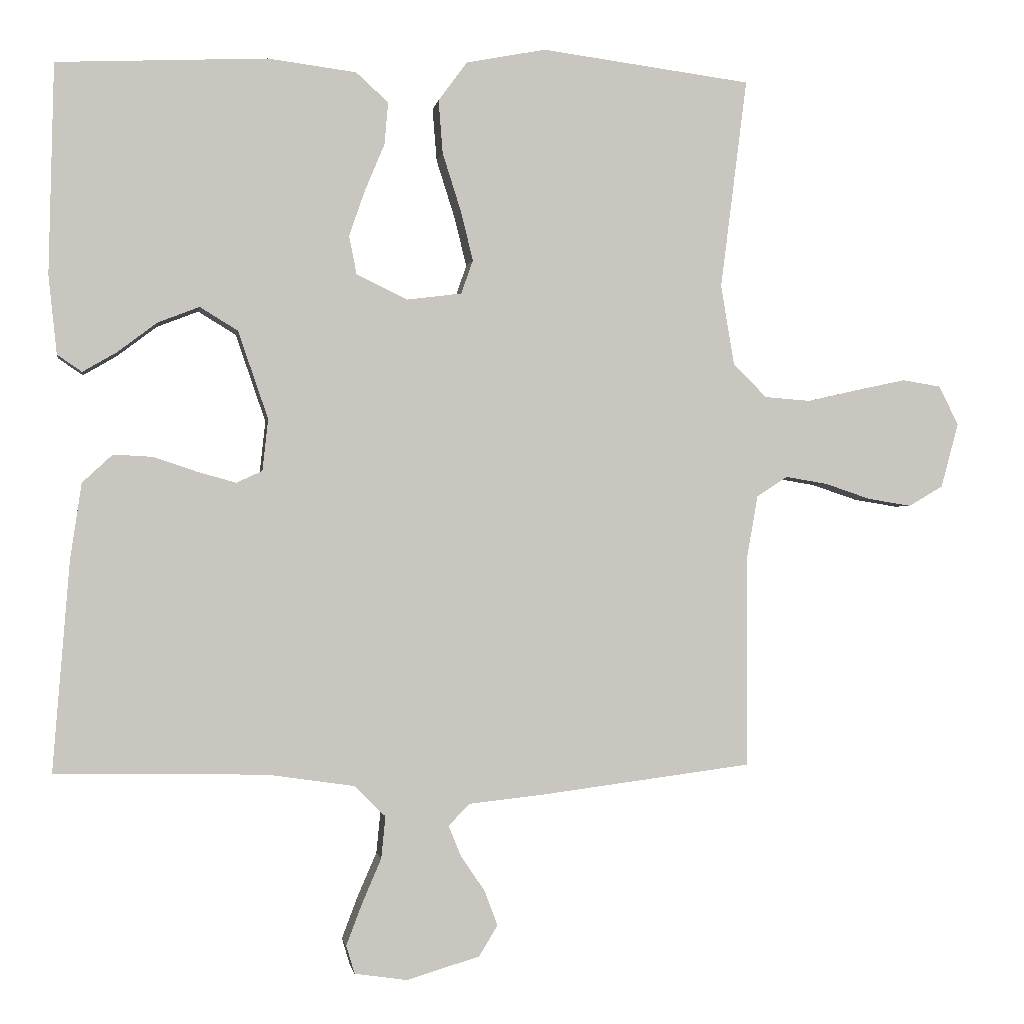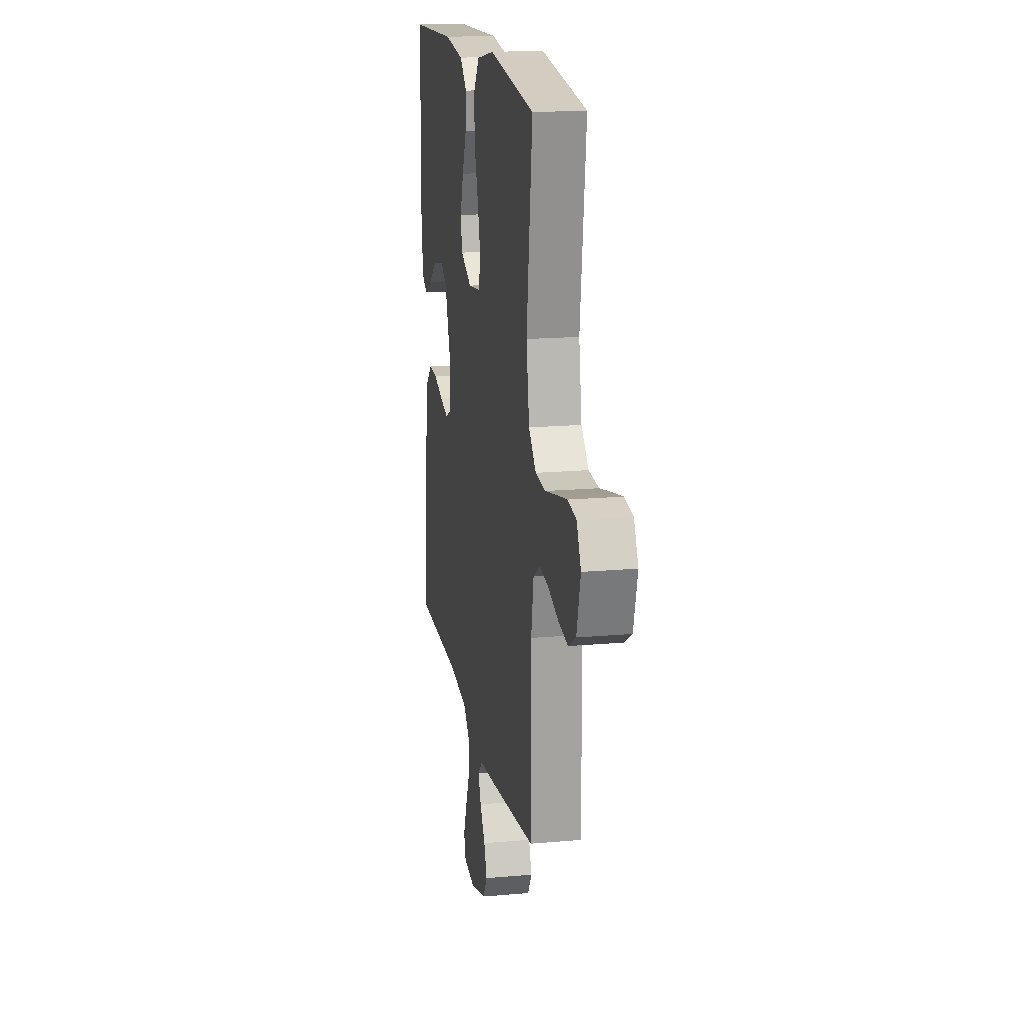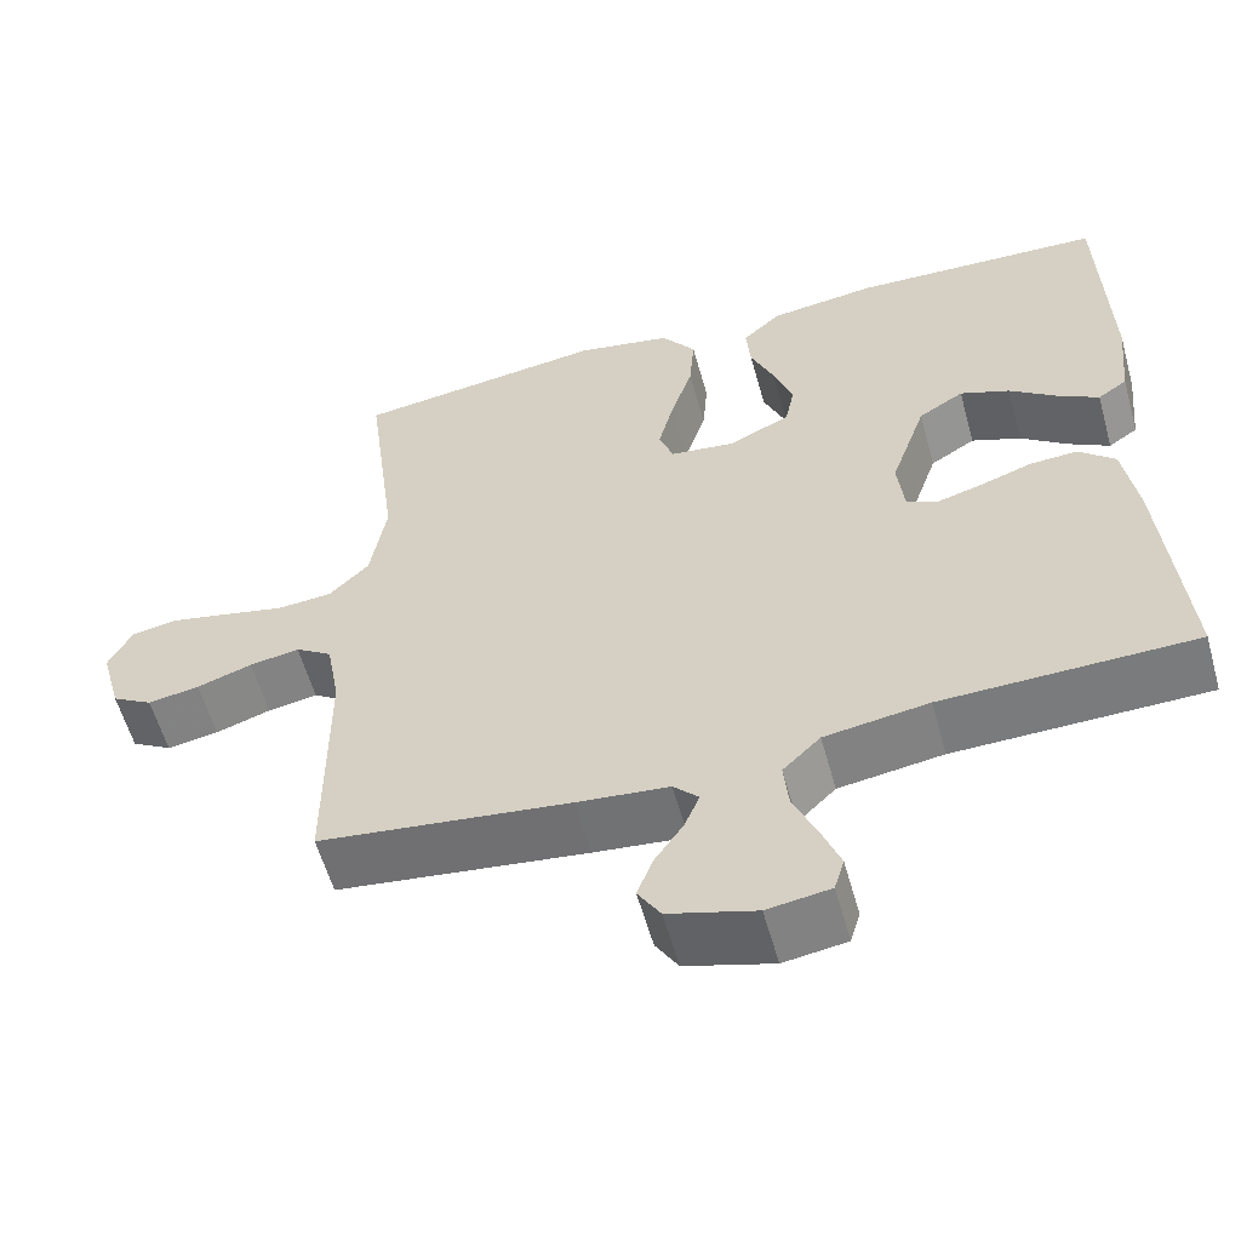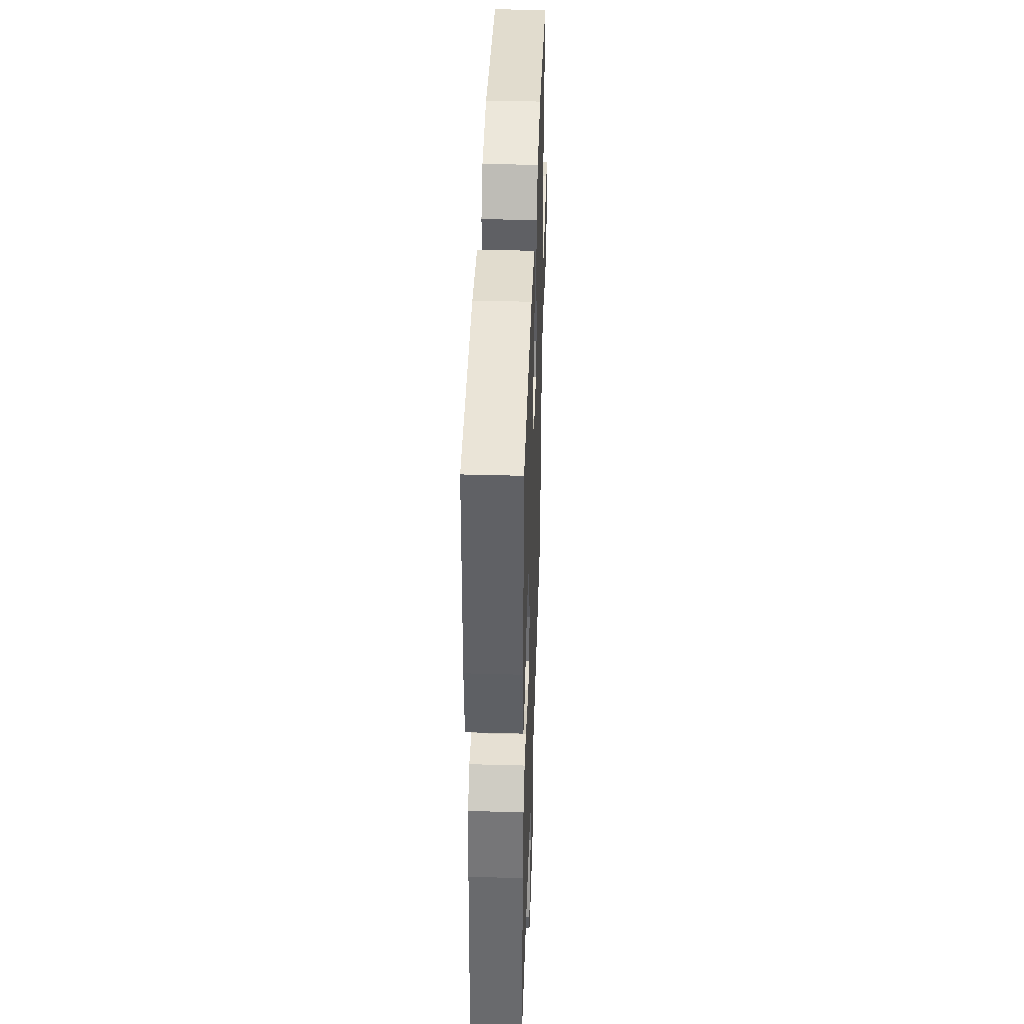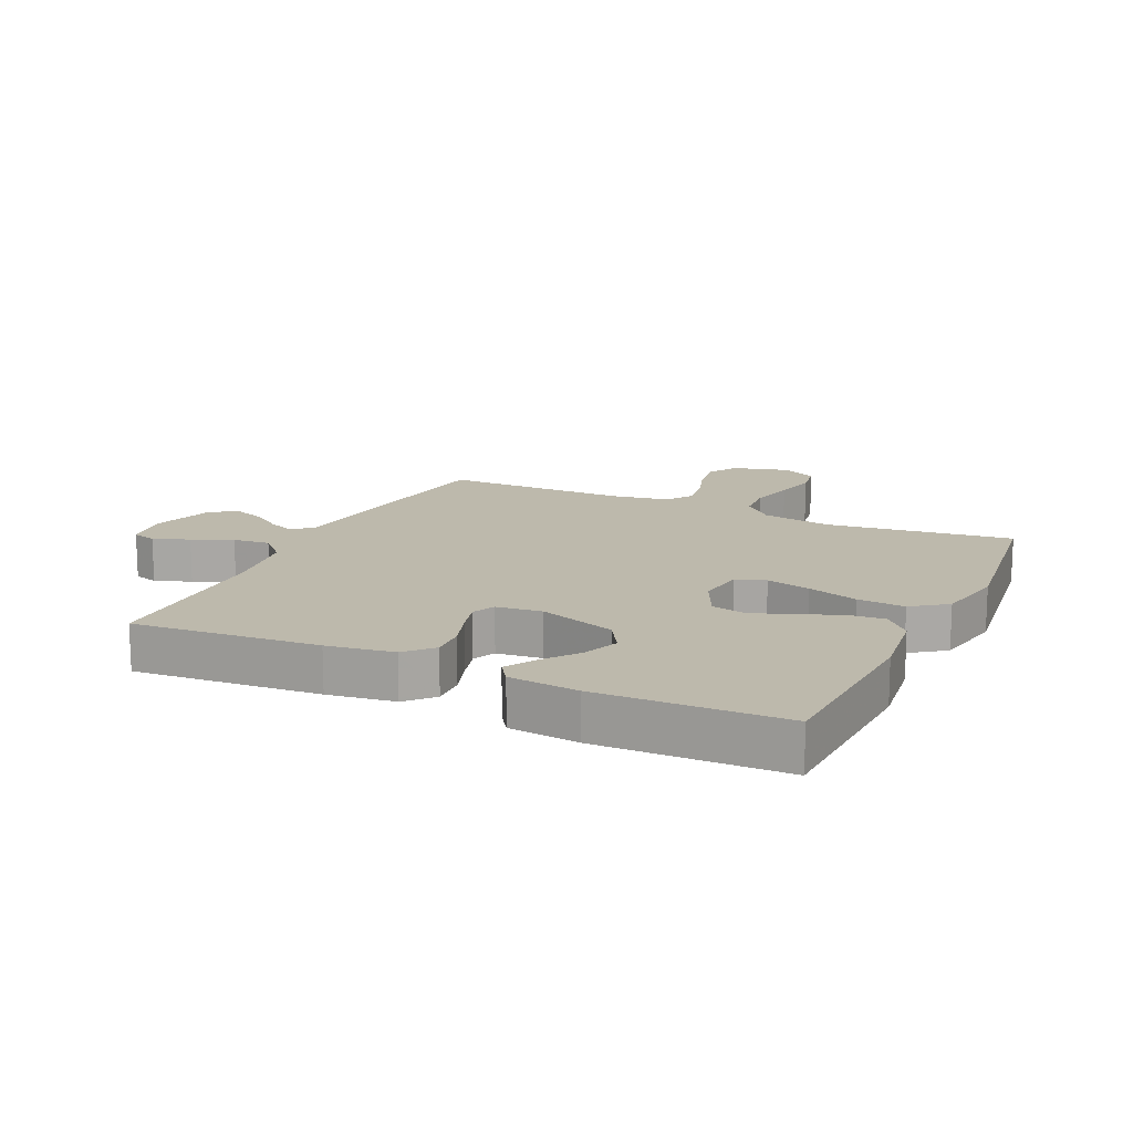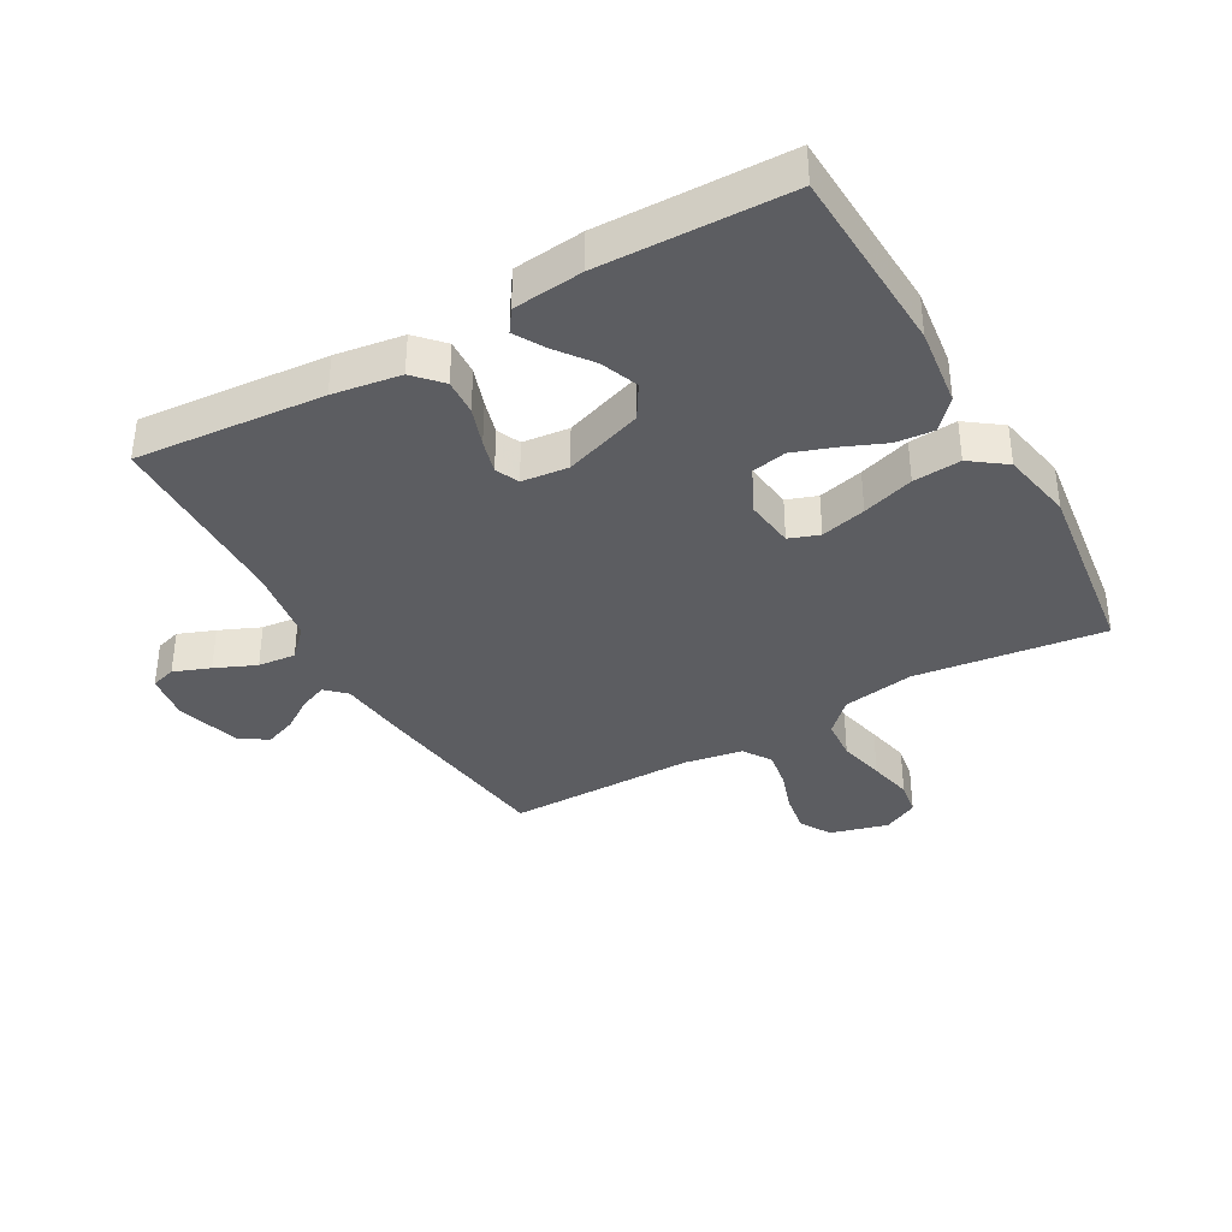
<metadata>
{"format":"obj","ext":"obj","renderer":"f3d","projection":"perspective","resolution":1024,"background":"white","views":[{"elev":-0.9,"azim":-8.9,"up":"+Z"},{"elev":17.3,"azim":79.9,"up":"+Z"},{"elev":-58.0,"azim":-164.4,"up":"+Z"},{"elev":41.3,"azim":-88.1,"up":"+Z"},{"elev":15.0,"azim":-64.9,"up":"+Y"},{"elev":-37.1,"azim":-60.6,"up":"+Y"}]}
</metadata>
<code>
v -0.5 0.07 -0.5
v -0.476 0.07 -0.2
v -0.46 0.07 -0.092
v -0.417 0.07 -0.052
v -0.36 0.07 -0.055
v -0.298 0.07 -0.076
v -0.244 0.07 -0.091
v -0.207 0.07 -0.074
v -0.199 0.07 0
v -0.242 0.07 0.125
v -0.296 0.07 0.158
v -0.355 0.07 0.135
v -0.412 0.07 0.092
v -0.46 0.07 0.064
v -0.495 0.07 0.088
v -0.507 0.07 0.2
v -0.5 0.07 0.5
v -0.2 0.07 0.514
v -0.074 0.07 0.498
v -0.028 0.07 0.456
v -0.033 0.07 0.396
v -0.061 0.07 0.329
v -0.084 0.07 0.263
v -0.073 0.07 0.208
v 0 0.07 0.173
v 0.078 0.07 0.183
v 0.095 0.07 0.231
v 0.077 0.07 0.303
v 0.051 0.07 0.385
v 0.045 0.07 0.461
v 0.086 0.07 0.517
v 0.2 0.07 0.539
v 0.5 0.07 0.5
v 0.462 0.07 0.2
v 0.481 0.07 0.086
v 0.529 0.07 0.038
v 0.595 0.07 0.033
v 0.669 0.07 0.05
v 0.739 0.07 0.065
v 0.794 0.07 0.056
v 0.822 0.07 0
v 0.797 0.07 -0.092
v 0.748 0.07 -0.121
v 0.686 0.07 -0.111
v 0.62 0.07 -0.089
v 0.56 0.07 -0.079
v 0.516 0.07 -0.108
v 0.5 0.07 -0.2
v 0.5 0.07 -0.5
v 0.2 0.07 -0.539
v 0.09 0.07 -0.551
v 0.06 0.07 -0.582
v 0.078 0.07 -0.626
v 0.112 0.07 -0.676
v 0.131 0.07 -0.726
v 0.104 0.07 -0.77
v 0 0.07 -0.801
v -0.075 0.07 -0.79
v -0.087 0.07 -0.75
v -0.065 0.07 -0.692
v -0.037 0.07 -0.627
v -0.031 0.07 -0.567
v -0.076 0.07 -0.523
v -0.2 0.07 -0.505
v -0.5 0 -0.5
v -0.476 0 -0.2
v -0.46 0 -0.092
v -0.417 0 -0.052
v -0.36 0 -0.055
v -0.298 0 -0.076
v -0.244 0 -0.091
v -0.207 0 -0.074
v -0.199 0 0
v -0.242 0 0.125
v -0.296 0 0.158
v -0.355 0 0.135
v -0.412 0 0.092
v -0.46 0 0.064
v -0.495 0 0.088
v -0.507 0 0.2
v -0.5 0 0.5
v -0.2 0 0.514
v -0.074 0 0.498
v -0.028 0 0.456
v -0.033 0 0.396
v -0.061 0 0.329
v -0.084 0 0.263
v -0.073 0 0.208
v 0 0 0.173
v 0.078 0 0.183
v 0.095 0 0.231
v 0.077 0 0.303
v 0.051 0 0.385
v 0.045 0 0.461
v 0.086 0 0.517
v 0.2 0 0.539
v 0.5 0 0.5
v 0.462 0 0.2
v 0.481 0 0.086
v 0.529 0 0.038
v 0.595 0 0.033
v 0.669 0 0.05
v 0.739 0 0.065
v 0.794 0 0.056
v 0.822 0 0
v 0.797 0 -0.092
v 0.748 0 -0.121
v 0.686 0 -0.111
v 0.62 0 -0.089
v 0.56 0 -0.079
v 0.516 0 -0.108
v 0.5 0 -0.2
v 0.5 0 -0.5
v 0.2 0 -0.539
v 0.09 0 -0.551
v 0.06 0 -0.582
v 0.078 0 -0.626
v 0.112 0 -0.676
v 0.131 0 -0.726
v 0.104 0 -0.77
v 0 0 -0.801
v -0.075 0 -0.79
v -0.087 0 -0.75
v -0.065 0 -0.692
v -0.037 0 -0.627
v -0.031 0 -0.567
v -0.076 0 -0.523
v -0.2 0 -0.505
f 59 60 61
f 58 59 61
f 57 58 61
f 56 57 61
f 55 56 61
f 54 55 61
f 53 54 61
f 52 53 61 62
f 51 52 62 63
f 50 51 63
f 49 50 63
f 48 49 63
f 43 44 45
f 42 43 45
f 41 42 45
f 40 41 45
f 39 40 45
f 38 39 45
f 37 38 45
f 36 37 45 46
f 35 36 46 47
f 32 33 34
f 31 32 34
f 30 31 34
f 29 30 34
f 28 29 34
f 27 28 34 35
f 47 48 63
f 35 47 63
f 27 35 63
f 26 27 63
f 20 21 22
f 19 20 22
f 18 19 22
f 17 18 22
f 16 17 22
f 15 16 22
f 15 22 23
f 12 13 14 15
f 11 12 15 23
f 10 11 23 24
f 4 5 6
f 3 4 6
f 2 3 6
f 1 2 6
f 64 1 6
f 64 6 7
f 25 26 63 64
f 9 10 24 25
f 8 9 25 64
f 7 8 64
f 125 124 123
f 125 123 122
f 125 122 121
f 125 121 120
f 125 120 119
f 125 119 118
f 125 118 117
f 126 125 117 116
f 127 126 116 115
f 127 115 114
f 127 114 113
f 127 113 112
f 109 108 107
f 109 107 106
f 109 106 105
f 109 105 104
f 109 104 103
f 109 103 102
f 109 102 101
f 110 109 101 100
f 111 110 100 99
f 98 97 96
f 98 96 95
f 98 95 94
f 98 94 93
f 98 93 92
f 99 98 92 91
f 127 112 111
f 127 111 99
f 127 99 91
f 127 91 90
f 86 85 84
f 86 84 83
f 86 83 82
f 86 82 81
f 86 81 80
f 86 80 79
f 87 86 79
f 79 78 77 76
f 87 79 76 75
f 88 87 75 74
f 70 69 68
f 70 68 67
f 70 67 66
f 70 66 65
f 70 65 128
f 71 70 128
f 128 127 90 89
f 89 88 74 73
f 128 89 73 72
f 128 72 71
f 1 65 66 2
f 2 66 67 3
f 3 67 68 4
f 4 68 69 5
f 5 69 70 6
f 6 70 71 7
f 7 71 72 8
f 8 72 73 9
f 9 73 74 10
f 10 74 75 11
f 11 75 76 12
f 12 76 77 13
f 13 77 78 14
f 14 78 79 15
f 15 79 80 16
f 16 80 81 17
f 17 81 82 18
f 18 82 83 19
f 19 83 84 20
f 20 84 85 21
f 21 85 86 22
f 22 86 87 23
f 23 87 88 24
f 24 88 89 25
f 25 89 90 26
f 26 90 91 27
f 27 91 92 28
f 28 92 93 29
f 29 93 94 30
f 30 94 95 31
f 31 95 96 32
f 32 96 97 33
f 33 97 98 34
f 34 98 99 35
f 35 99 100 36
f 36 100 101 37
f 37 101 102 38
f 38 102 103 39
f 39 103 104 40
f 40 104 105 41
f 41 105 106 42
f 42 106 107 43
f 43 107 108 44
f 44 108 109 45
f 45 109 110 46
f 46 110 111 47
f 47 111 112 48
f 48 112 113 49
f 49 113 114 50
f 50 114 115 51
f 51 115 116 52
f 52 116 117 53
f 53 117 118 54
f 54 118 119 55
f 55 119 120 56
f 56 120 121 57
f 57 121 122 58
f 58 122 123 59
f 59 123 124 60
f 60 124 125 61
f 61 125 126 62
f 62 126 127 63
f 63 127 128 64
f 64 128 65 1

</code>
